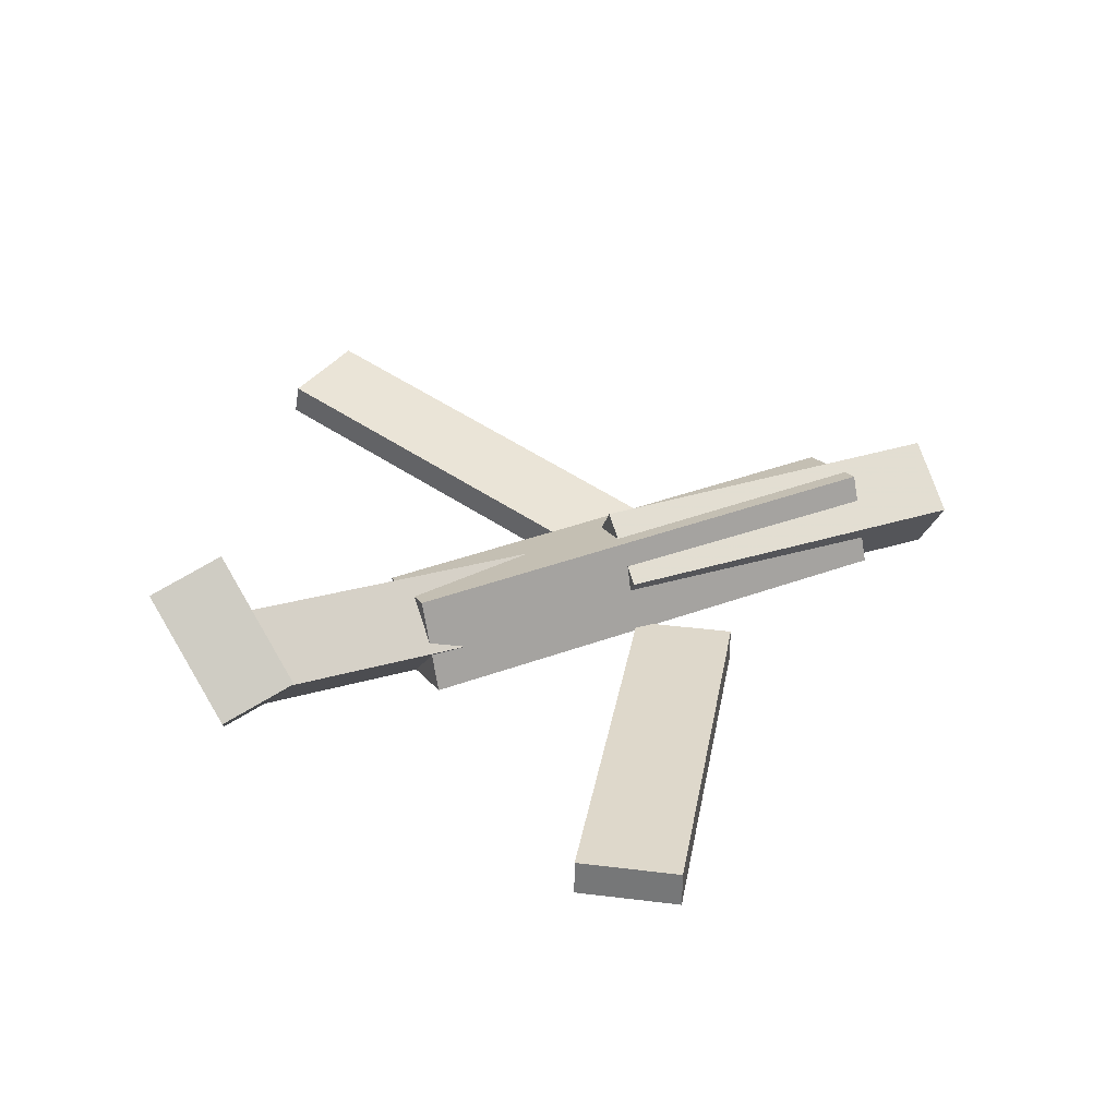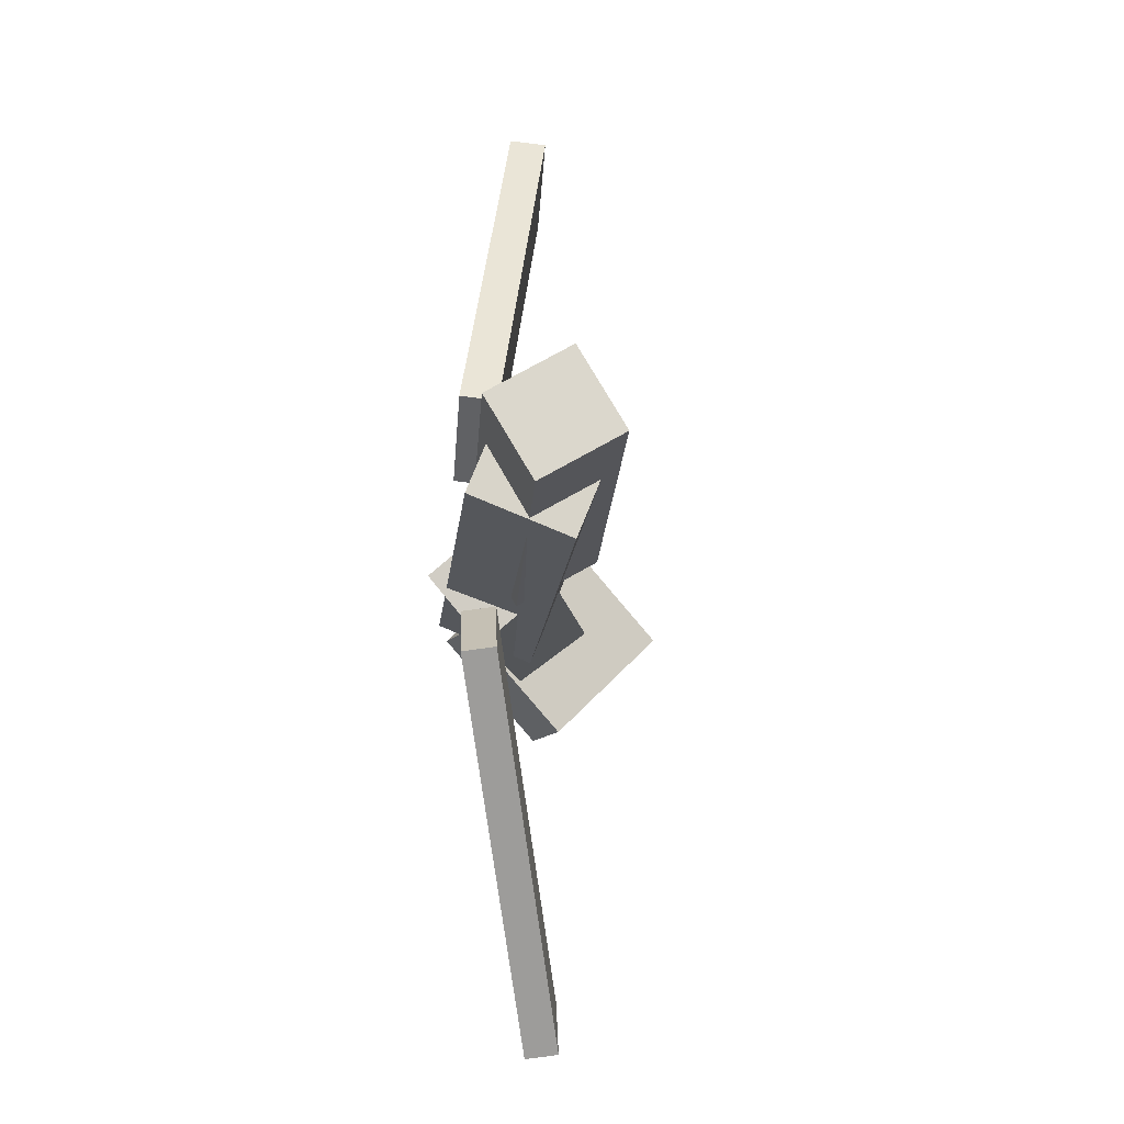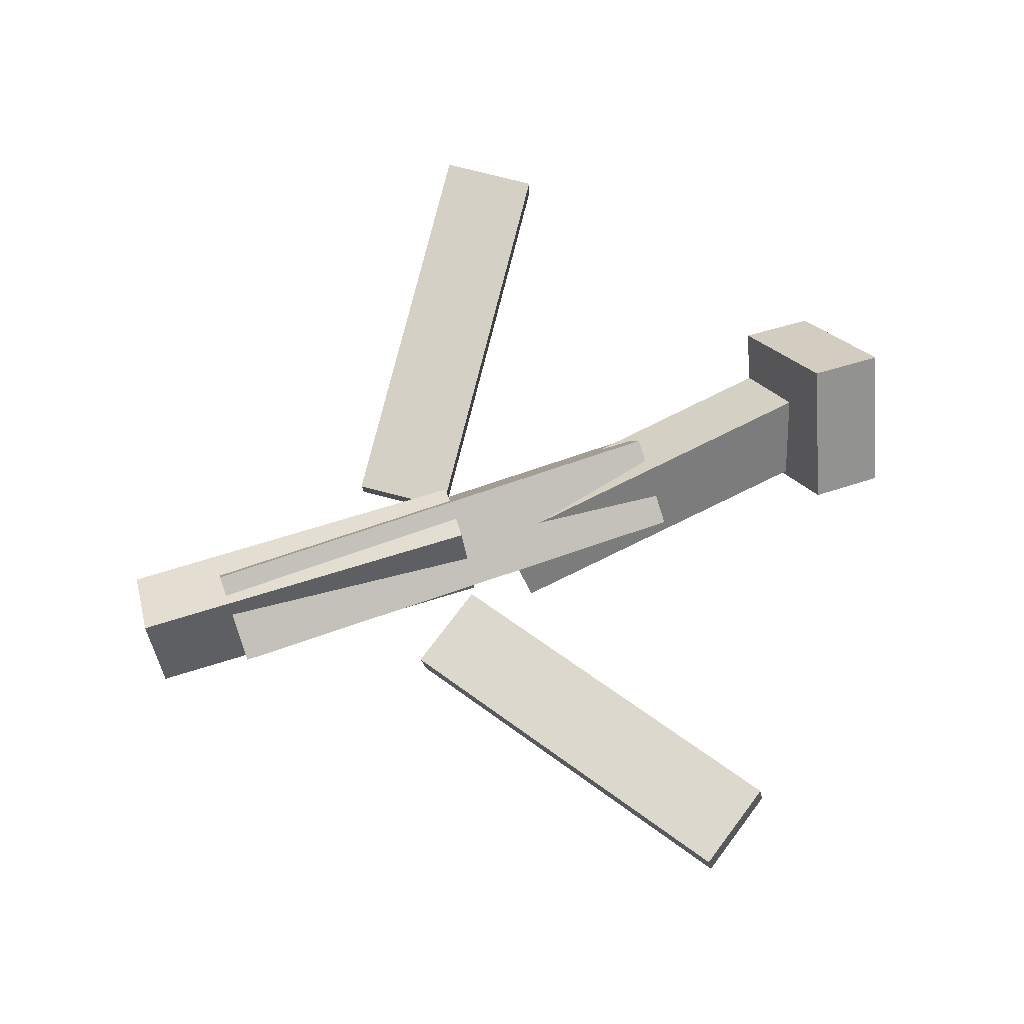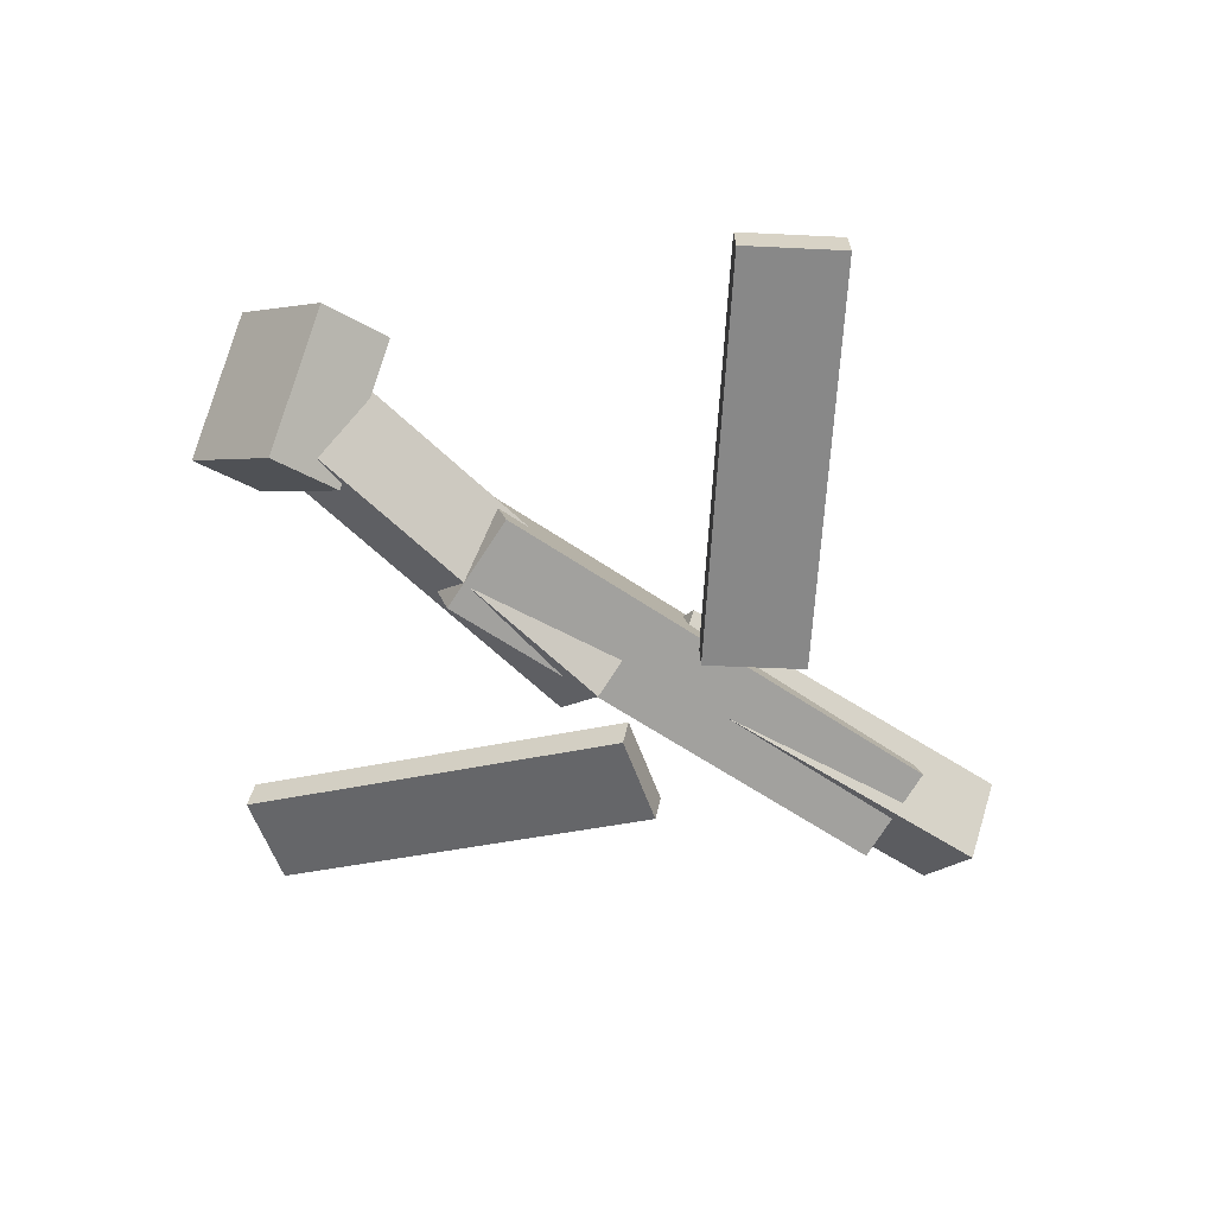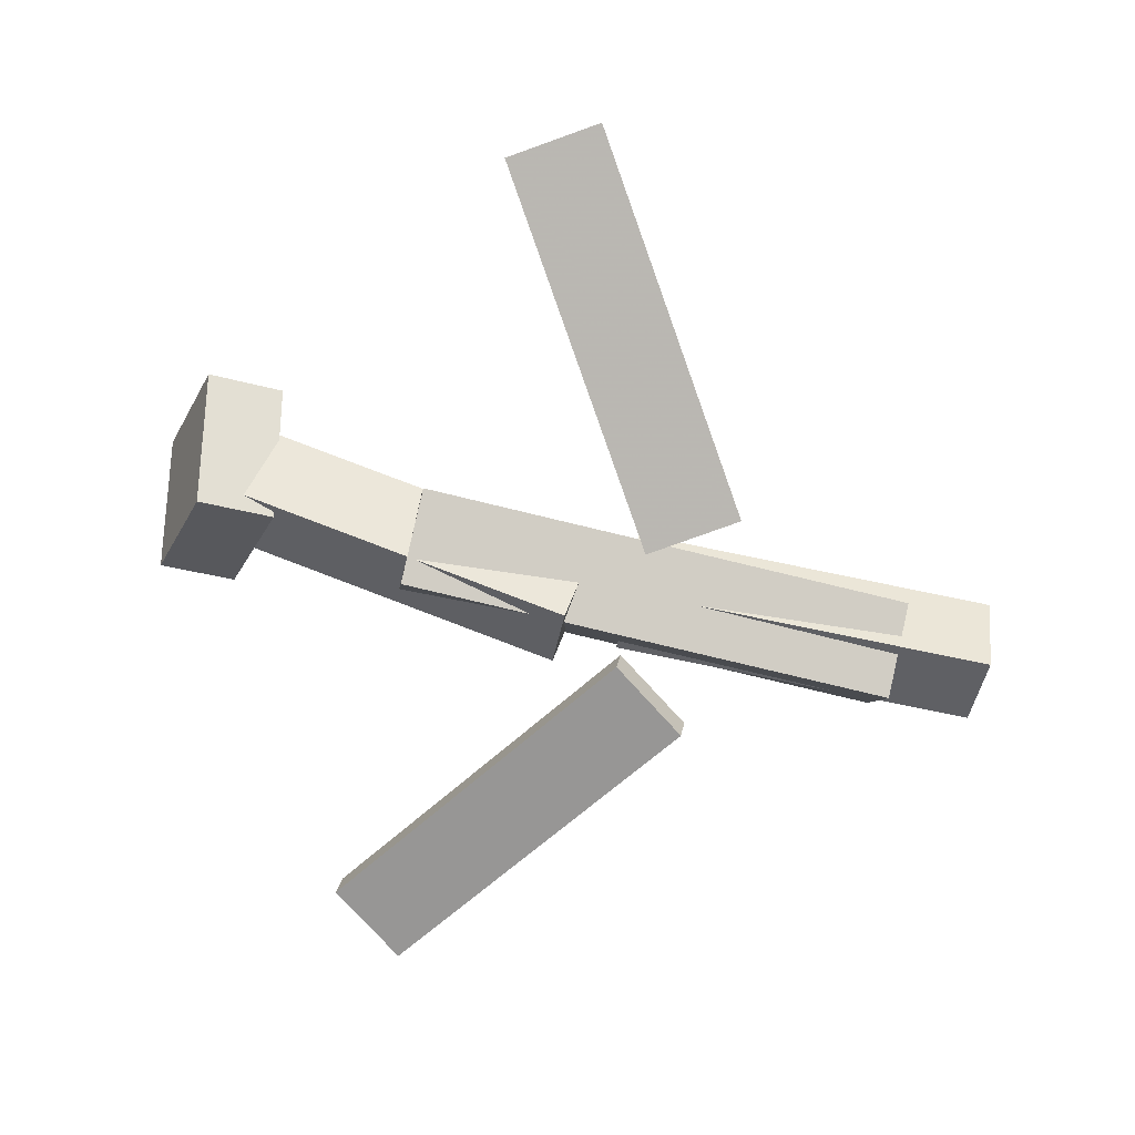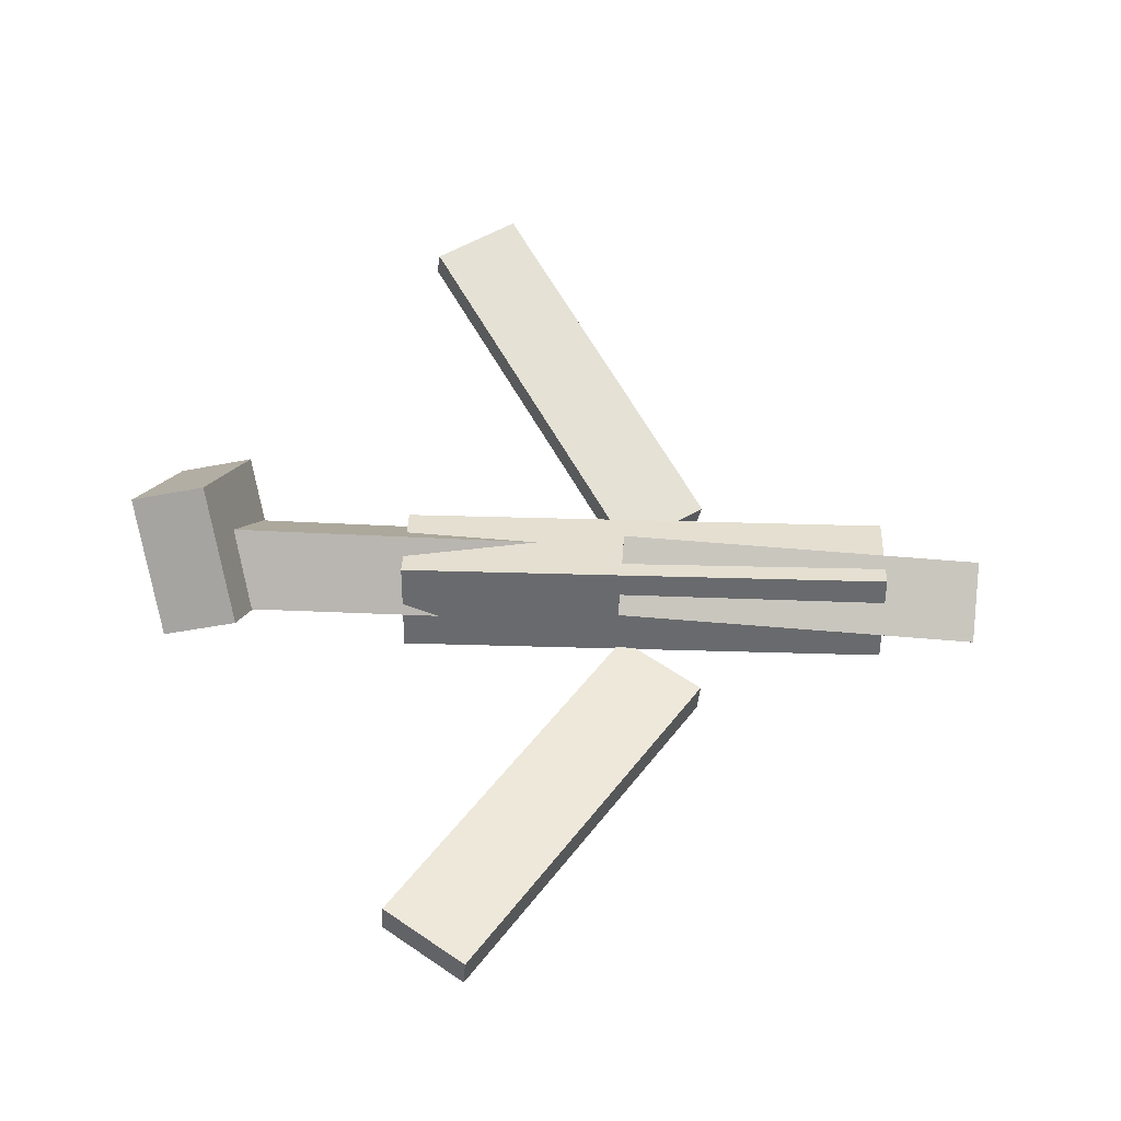
<metadata>
{"format":"obj","ext":"obj","renderer":"f3d","projection":"perspective","resolution":1024,"background":"white","views":[{"elev":39.4,"azim":-23.5,"up":"+Y"},{"elev":-14.2,"azim":85.7,"up":"+Z"},{"elev":72.0,"azim":161.3,"up":"+Y"},{"elev":-54.8,"azim":-36.5,"up":"+Y"},{"elev":-74.9,"azim":-13.4,"up":"+Y"},{"elev":58.5,"azim":2.5,"up":"+Y"}]}
</metadata>
<code>
v 0.1103 -0.06766 -0.08818
v 0.05017 -0.06509 -0.04726
v 0.1073 -0.09104 -0.09111
v 0.04718 -0.08848 -0.05019
v -0.05769 -0.01482 -0.3385
v -0.1179 -0.01225 -0.2976
v -0.06068 -0.0382 -0.3414
v -0.1208 -0.03564 -0.3005
f 1.0 7.0 5.0
f 1.0 3.0 7.0
f 1.0 4.0 3.0
f 1.0 2.0 4.0
f 3.0 8.0 7.0
f 3.0 4.0 8.0
f 5.0 7.0 8.0
f 5.0 8.0 6.0
f 1.0 5.0 6.0
f 1.0 6.0 2.0
f 2.0 6.0 8.0
f 2.0 8.0 4.0
v -0.1242 -0.07134 0.04686
v 0.2521 -0.06723 0.04367
v -0.1252 -0.003741 0.01985
v 0.2511 0.0003713 0.01666
v -0.1245 -0.09867 -0.02152
v 0.2518 -0.09455 -0.02471
v -0.1255 -0.03107 -0.04853
v 0.2508 -0.02696 -0.05173
f 9.0 15.0 13.0
f 9.0 11.0 15.0
f 9.0 12.0 11.0
f 9.0 10.0 12.0
f 11.0 16.0 15.0
f 11.0 12.0 16.0
f 13.0 15.0 16.0
f 13.0 16.0 14.0
f 9.0 13.0 14.0
f 9.0 14.0 10.0
f 10.0 14.0 16.0
f 10.0 16.0 12.0
v -0.268 -0.0273 -0.03602
v -0.2698 -0.06644 0.0117
v -0.2563 0.02074 0.003838
v -0.2582 -0.0184 0.05155
v 0.0002897 -0.07117 -0.06169
v -0.001544 -0.1103 -0.01398
v 0.01196 -0.02312 -0.02183
v 0.01012 -0.06226 0.02588
f 17.0 23.0 21.0
f 17.0 19.0 23.0
f 17.0 20.0 19.0
f 17.0 18.0 20.0
f 19.0 24.0 23.0
f 19.0 20.0 24.0
f 21.0 23.0 24.0
f 21.0 24.0 22.0
f 17.0 21.0 22.0
f 17.0 22.0 18.0
f 18.0 22.0 24.0
f 18.0 24.0 20.0
v 0.3207 -0.03294 0.04834
v 0.3231 -0.001838 -0.005135
v 0.04456 -0.02755 0.0392
v 0.04694 0.003552 -0.01427
v 0.3207 -0.08774 0.01646
v 0.3231 -0.05665 -0.03701
v 0.04455 -0.08236 0.007325
v 0.04692 -0.05126 -0.04615
f 25.0 31.0 29.0
f 25.0 27.0 31.0
f 25.0 28.0 27.0
f 25.0 26.0 28.0
f 27.0 32.0 31.0
f 27.0 28.0 32.0
f 29.0 31.0 32.0
f 29.0 32.0 30.0
f 25.0 29.0 30.0
f 25.0 30.0 26.0
f 26.0 30.0 32.0
f 26.0 32.0 28.0
v -0.2528 -0.0007287 -0.07635
v -0.3092 -0.01705 -0.07334
v -0.2711 0.07691 0.002495
v -0.3275 0.06059 0.005506
v -0.2282 -0.0718 -0.0006718
v -0.2847 -0.08812 0.002339
v -0.2465 0.005838 0.07817
v -0.3029 -0.01048 0.08118
f 33.0 39.0 37.0
f 33.0 35.0 39.0
f 33.0 36.0 35.0
f 33.0 34.0 36.0
f 35.0 40.0 39.0
f 35.0 36.0 40.0
f 37.0 39.0 40.0
f 37.0 40.0 38.0
f 33.0 37.0 38.0
f 33.0 38.0 34.0
f 34.0 38.0 40.0
f 34.0 40.0 36.0
v 0.1097 -0.09358 0.08222
v 0.04696 -0.09477 0.04132
v 0.1113 -0.06764 0.07898
v 0.04858 -0.06883 0.03807
v -0.05738 -0.05118 0.3372
v -0.1201 -0.05238 0.2963
v -0.05575 -0.02524 0.3339
v -0.1185 -0.02644 0.293
f 41.0 47.0 45.0
f 41.0 43.0 47.0
f 41.0 44.0 43.0
f 41.0 42.0 44.0
f 43.0 48.0 47.0
f 43.0 44.0 48.0
f 45.0 47.0 48.0
f 45.0 48.0 46.0
f 41.0 45.0 46.0
f 41.0 46.0 42.0
f 42.0 46.0 48.0
f 42.0 48.0 44.0

</code>
